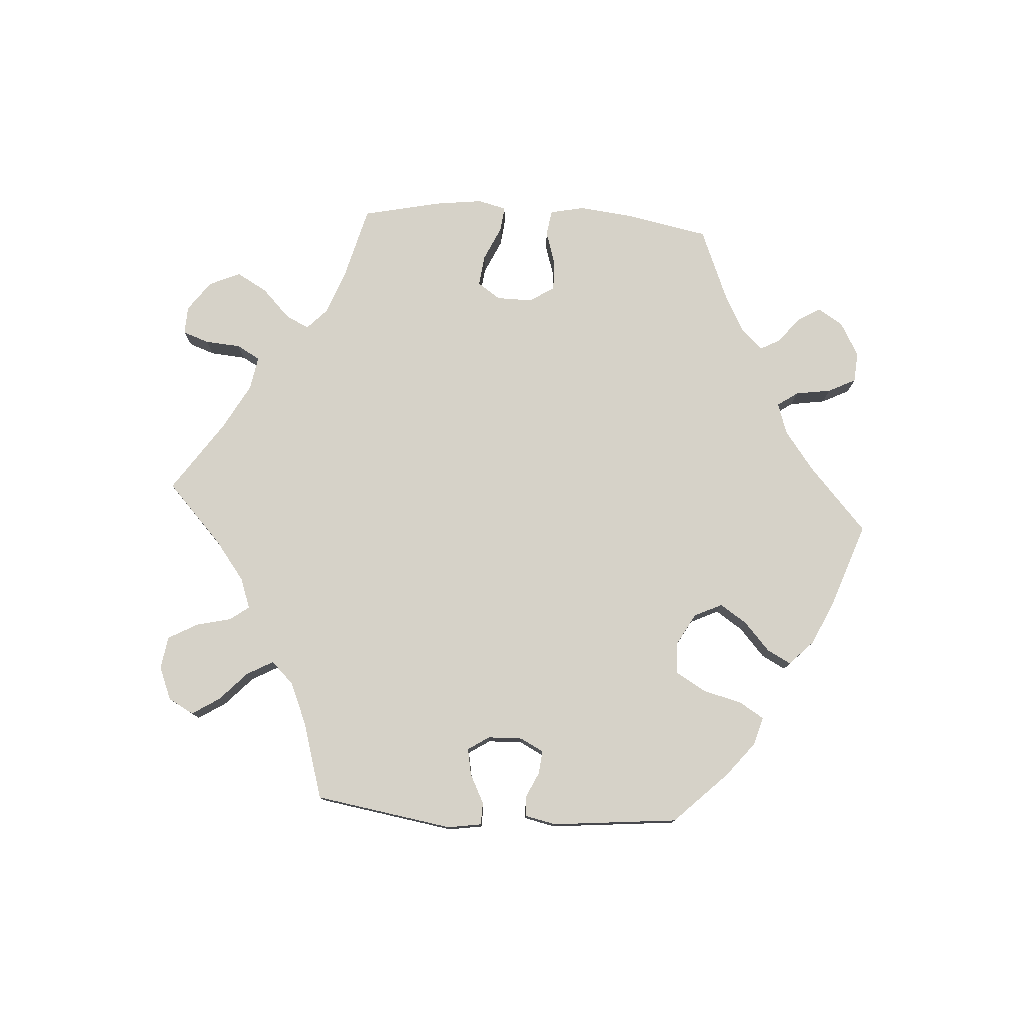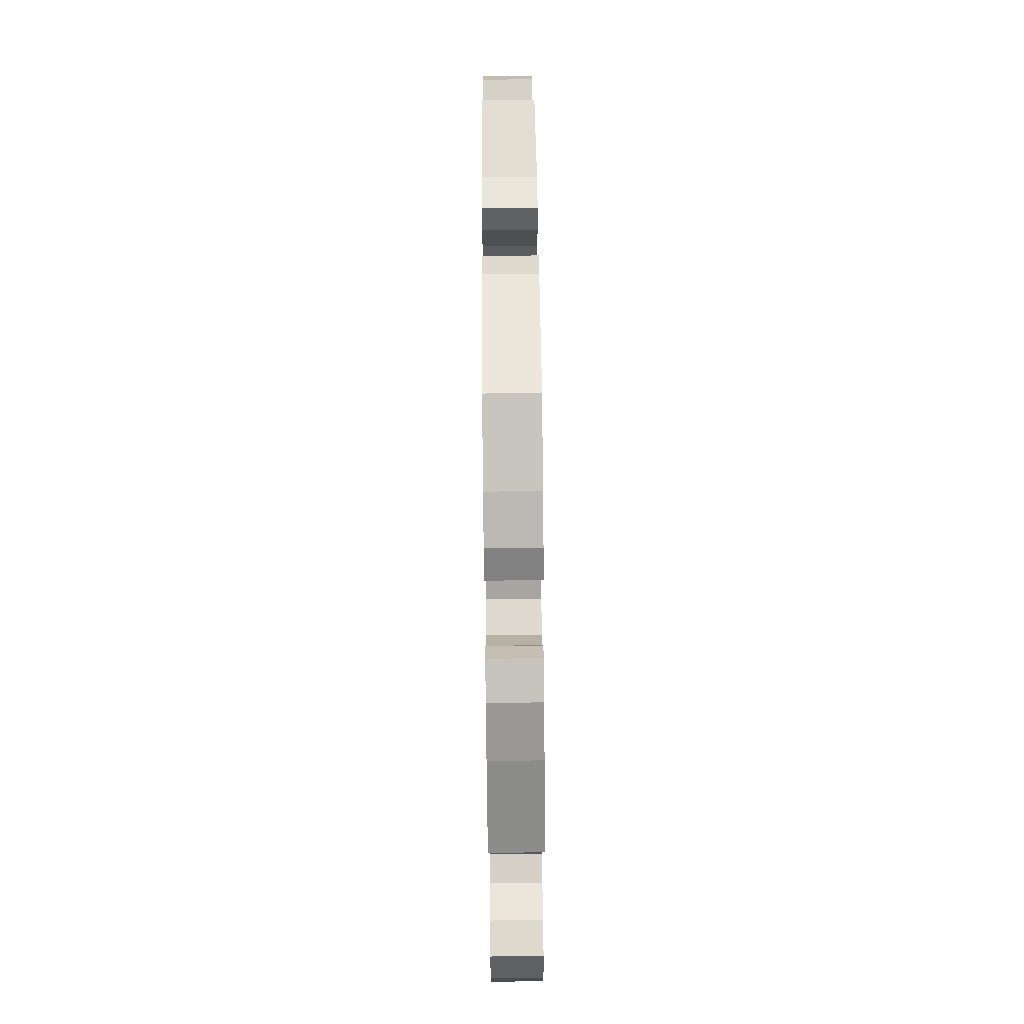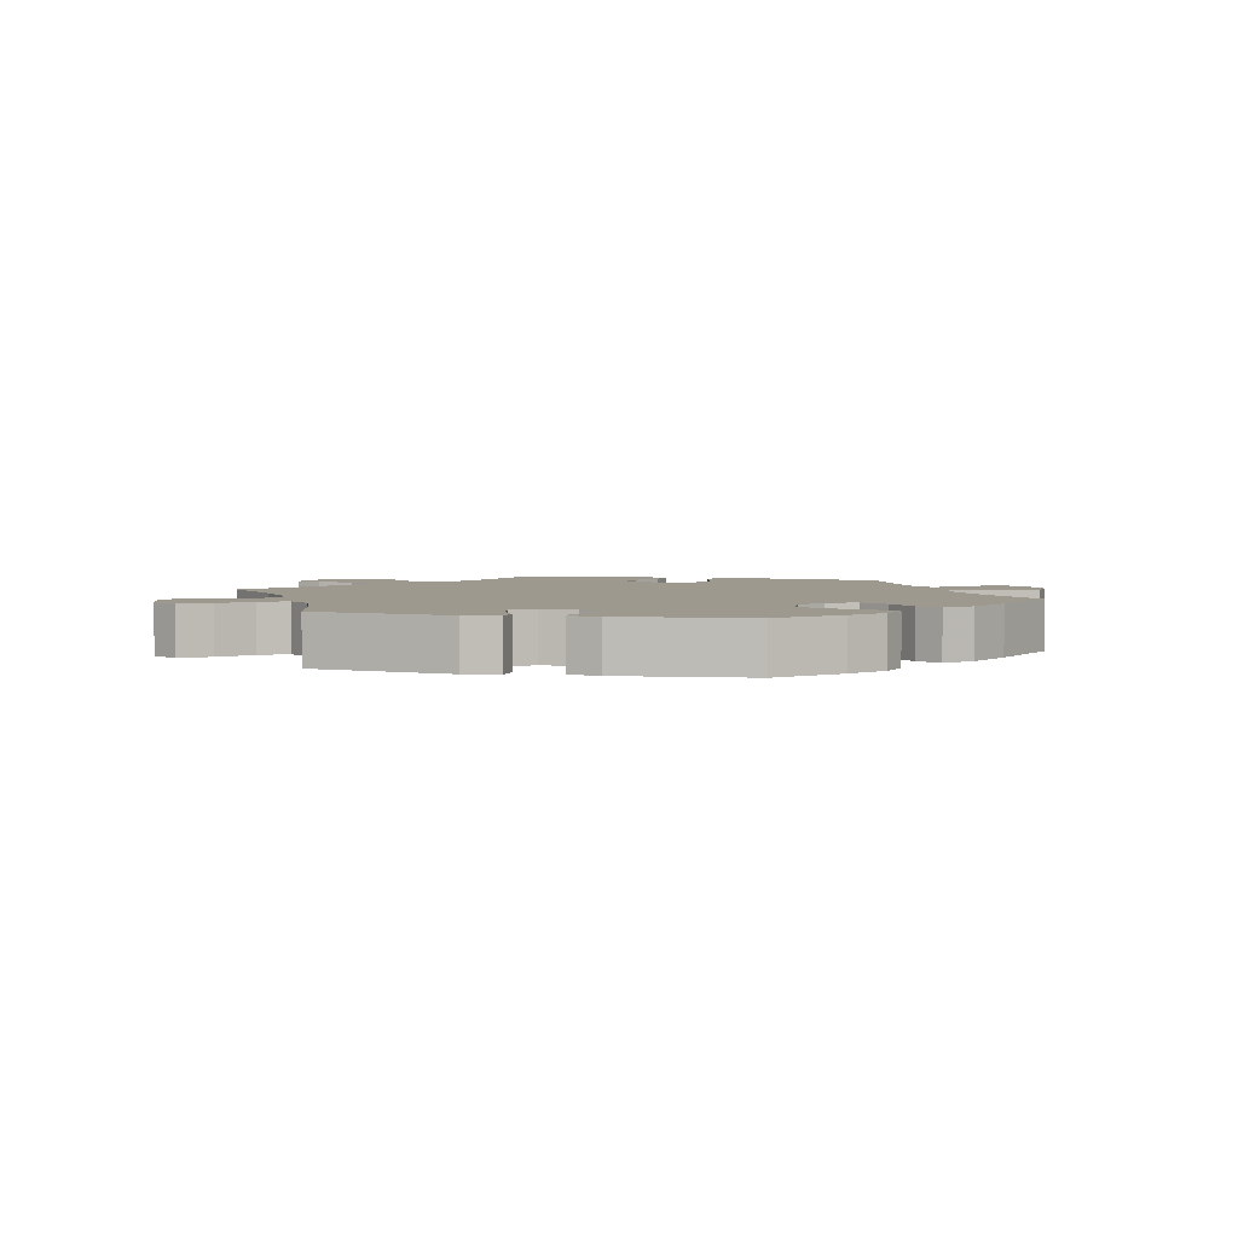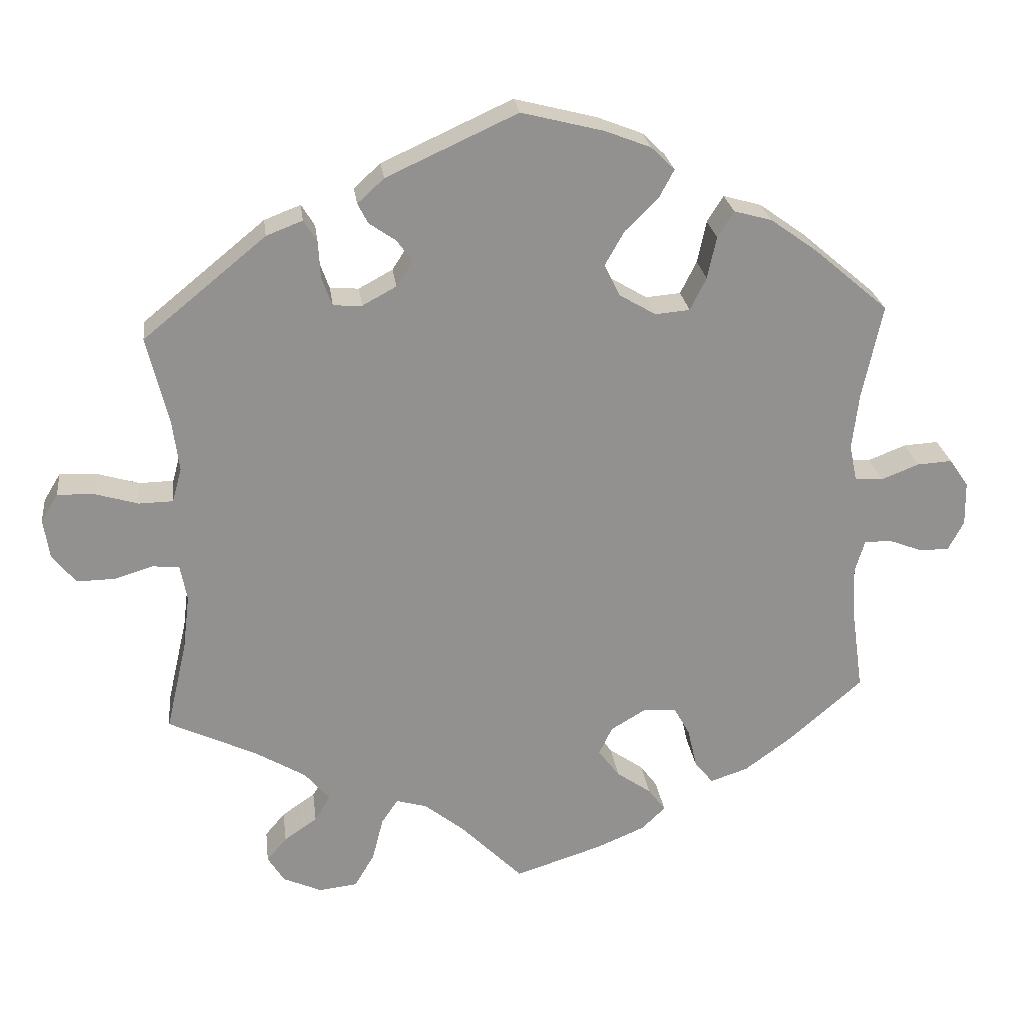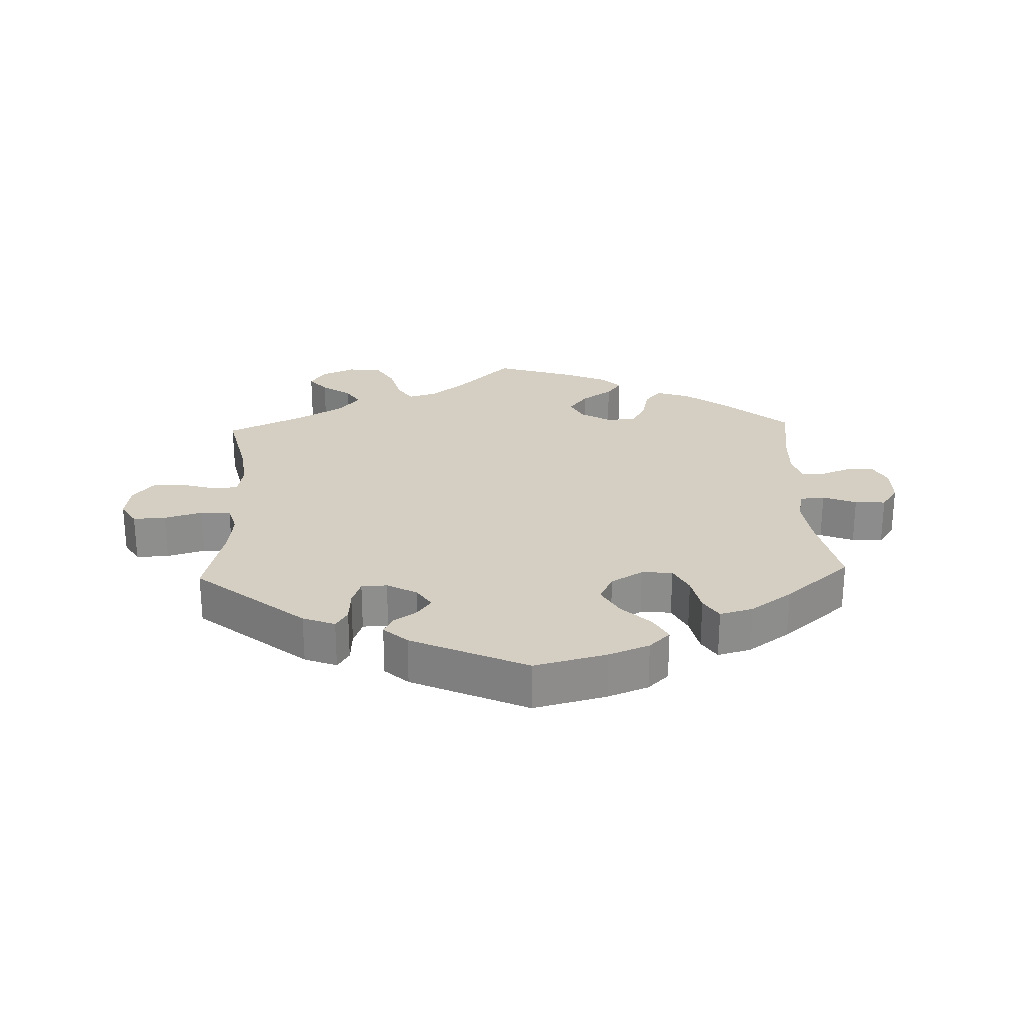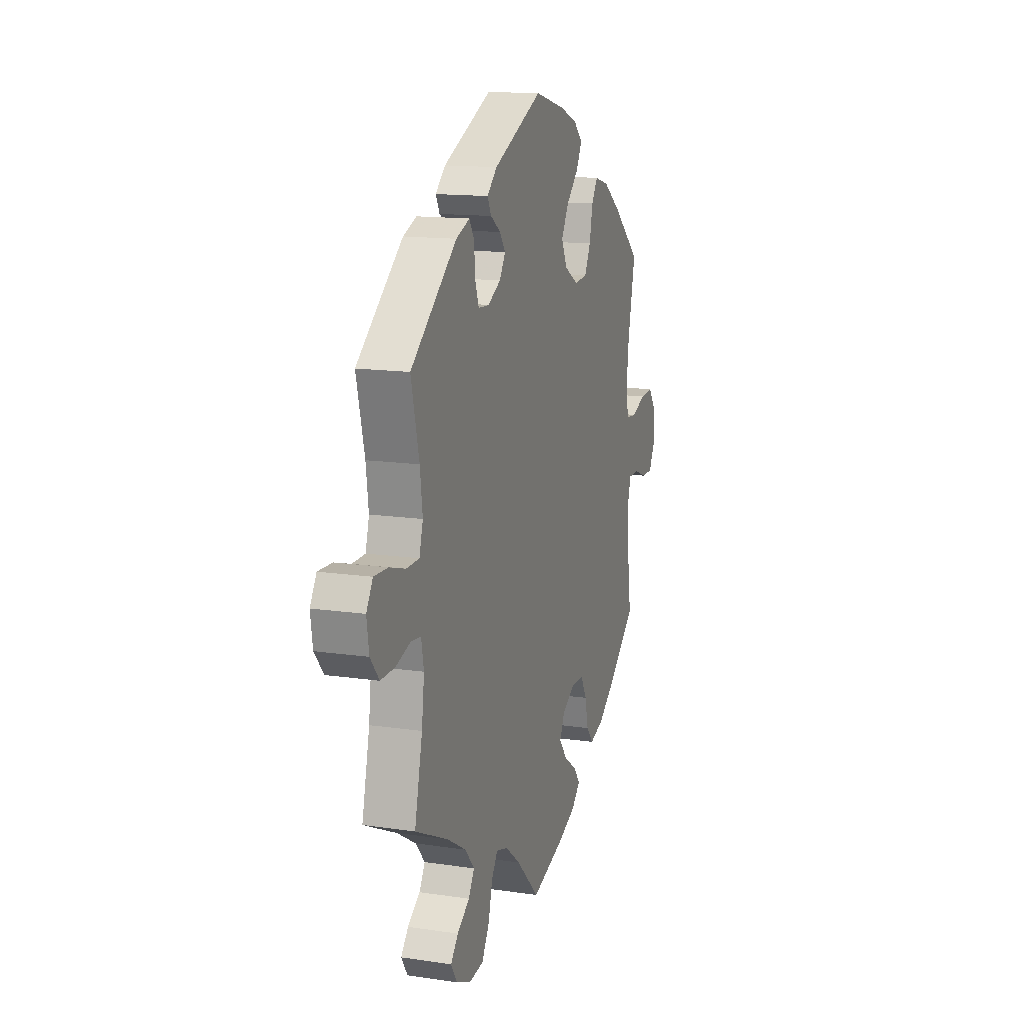
<metadata>
{"format":"obj","ext":"obj","renderer":"f3d","projection":"perspective","resolution":1024,"background":"white","views":[{"elev":78.2,"azim":-26.4,"up":"+Y"},{"elev":75.6,"azim":89.4,"up":"+Z"},{"elev":3.5,"azim":-16.8,"up":"+Y"},{"elev":24.3,"azim":-7.0,"up":"+Z"},{"elev":25.5,"azim":-2.2,"up":"+Y"},{"elev":14.2,"azim":-71.9,"up":"+Z"}]}
</metadata>
<code>
v 0.401 0.07 -0.375
v 0.337 0.07 -0.422
v 0.286 0.07 -0.439
v 0.261 0.07 -0.408
v 0.249 0.07 -0.355
v 0.227 0.07 -0.315
v 0.182 0.07 -0.313
v 0.135 0.07 -0.341
v 0.117 0.07 -0.379
v 0.146 0.07 -0.417
v 0.193 0.07 -0.45
v 0.216 0.07 -0.481
v 0.184 0.07 -0.512
v 0.118 0.07 -0.54
v 0 0.07 -0.578
v -0.084 0.07 -0.494
v -0.138 0.07 -0.451
v -0.18 0.07 -0.439
v -0.202 0.07 -0.472
v -0.217 0.07 -0.531
v -0.244 0.07 -0.577
v -0.296 0.07 -0.583
v -0.348 0.07 -0.56
v -0.371 0.07 -0.524
v -0.344 0.07 -0.492
v -0.299 0.07 -0.461
v -0.278 0.07 -0.426
v -0.312 0.07 -0.386
v -0.381 0.07 -0.345
v -0.5 0.07 -0.289
v -0.472 0.07 -0.167
v -0.463 0.07 -0.093
v -0.472 0.07 -0.045
v -0.508 0.07 -0.041
v -0.561 0.07 -0.057
v -0.612 0.07 -0.058
v -0.644 0.07 -0.019
v -0.652 0.07 0.035
v -0.629 0.07 0.073
v -0.579 0.07 0.071
v -0.521 0.07 0.054
v -0.475 0.07 0.055
v -0.462 0.07 0.101
v -0.471 0.07 0.171
v -0.5 0.07 0.289
v -0.334 0.07 0.425
v -0.285 0.07 0.444
v -0.267 0.07 0.415
v -0.264 0.07 0.365
v -0.25 0.07 0.326
v -0.211 0.07 0.324
v -0.165 0.07 0.349
v -0.143 0.07 0.383
v -0.164 0.07 0.412
v -0.2 0.07 0.437
v -0.214 0.07 0.464
v -0.178 0.07 0.497
v -0.001 0.07 0.578
v 0.11 0.07 0.55
v 0.172 0.07 0.526
v 0.204 0.07 0.495
v 0.183 0.07 0.456
v 0.139 0.07 0.413
v 0.113 0.07 0.367
v 0.134 0.07 0.324
v 0.183 0.07 0.295
v 0.23 0.07 0.299
v 0.252 0.07 0.343
v 0.264 0.07 0.4
v 0.286 0.07 0.435
v 0.337 0.07 0.421
v 0.4 0.07 0.376
v 0.501 0.07 0.29
v 0.474 0.07 0.163
v 0.465 0.07 0.087
v 0.475 0.07 0.038
v 0.513 0.07 0.035
v 0.564 0.07 0.055
v 0.611 0.07 0.058
v 0.637 0.07 0.02
v 0.638 0.07 -0.039
v 0.617 0.07 -0.079
v 0.577 0.07 -0.079
v 0.53 0.07 -0.061
v 0.495 0.07 -0.062
v 0.482 0.07 -0.105
v 0.485 0.07 -0.173
v 0.501 0.07 -0.288
v 0.401 0 -0.375
v 0.337 0 -0.422
v 0.286 0 -0.439
v 0.261 0 -0.408
v 0.249 0 -0.355
v 0.227 0 -0.315
v 0.182 0 -0.313
v 0.135 0 -0.341
v 0.117 0 -0.379
v 0.146 0 -0.417
v 0.193 0 -0.45
v 0.216 0 -0.481
v 0.184 0 -0.512
v 0.118 0 -0.54
v 0 0 -0.578
v -0.084 0 -0.494
v -0.138 0 -0.451
v -0.18 0 -0.439
v -0.202 0 -0.472
v -0.217 0 -0.531
v -0.244 0 -0.577
v -0.296 0 -0.583
v -0.348 0 -0.56
v -0.371 0 -0.524
v -0.344 0 -0.492
v -0.299 0 -0.461
v -0.278 0 -0.426
v -0.312 0 -0.386
v -0.381 0 -0.345
v -0.5 0 -0.289
v -0.472 0 -0.167
v -0.463 0 -0.093
v -0.472 0 -0.045
v -0.508 0 -0.041
v -0.561 0 -0.057
v -0.612 0 -0.058
v -0.644 0 -0.019
v -0.652 0 0.035
v -0.629 0 0.073
v -0.579 0 0.071
v -0.521 0 0.054
v -0.475 0 0.055
v -0.462 0 0.101
v -0.471 0 0.171
v -0.5 0 0.289
v -0.334 0 0.425
v -0.285 0 0.444
v -0.267 0 0.415
v -0.264 0 0.365
v -0.25 0 0.326
v -0.211 0 0.324
v -0.165 0 0.349
v -0.143 0 0.383
v -0.164 0 0.412
v -0.2 0 0.437
v -0.214 0 0.464
v -0.178 0 0.497
v -0.001 0 0.578
v 0.11 0 0.55
v 0.172 0 0.526
v 0.204 0 0.495
v 0.183 0 0.456
v 0.139 0 0.413
v 0.113 0 0.367
v 0.134 0 0.324
v 0.183 0 0.295
v 0.23 0 0.299
v 0.252 0 0.343
v 0.264 0 0.4
v 0.286 0 0.435
v 0.337 0 0.421
v 0.4 0 0.376
v 0.501 0 0.29
v 0.474 0 0.163
v 0.465 0 0.087
v 0.475 0 0.038
v 0.513 0 0.035
v 0.564 0 0.055
v 0.611 0 0.058
v 0.637 0 0.02
v 0.638 0 -0.039
v 0.617 0 -0.079
v 0.577 0 -0.079
v 0.53 0 -0.061
v 0.495 0 -0.062
v 0.482 0 -0.105
v 0.485 0 -0.173
v 0.501 0 -0.288
f 87 88 1 2
f 86 87 2 3
f 85 86 3 4
f 81 82 83 84
f 81 84 85
f 80 81 85
f 77 78 79 80
f 76 77 80 85
f 75 76 85 4
f 71 72 73 74
f 68 69 70 71
f 67 68 71 74
f 66 67 74 75
f 60 61 62 63
f 60 63 64
f 59 60 64
f 58 59 64
f 57 58 64 65
f 54 55 56 57
f 53 54 57 65
f 46 47 48 49
f 44 45 46 49
f 43 44 49 50
f 42 43 50 51
f 38 39 40 41
f 38 41 42
f 37 38 42
f 34 35 36 37
f 33 34 37 42
f 32 33 42 51
f 29 30 31
f 28 29 31 32
f 27 28 32 51
f 23 24 25 26
f 23 26 27
f 22 23 27
f 19 20 21 22
f 18 19 22 27
f 13 14 15 16
f 13 16 17
f 10 11 12 13
f 9 10 13 17
f 8 9 17 18
f 66 75 4 5
f 52 53 65 66
f 7 8 18 27
f 7 27 51 52
f 66 5 6
f 6 7 52 66
f 90 89 176 175
f 91 90 175 174
f 92 91 174 173
f 172 171 170 169
f 173 172 169
f 173 169 168
f 168 167 166 165
f 173 168 165 164
f 92 173 164 163
f 162 161 160 159
f 159 158 157 156
f 162 159 156 155
f 163 162 155 154
f 151 150 149 148
f 152 151 148
f 152 148 147
f 152 147 146
f 153 152 146 145
f 145 144 143 142
f 153 145 142 141
f 137 136 135 134
f 137 134 133 132
f 138 137 132 131
f 139 138 131 130
f 129 128 127 126
f 130 129 126
f 130 126 125
f 125 124 123 122
f 130 125 122 121
f 139 130 121 120
f 119 118 117
f 120 119 117 116
f 139 120 116 115
f 114 113 112 111
f 115 114 111
f 115 111 110
f 110 109 108 107
f 115 110 107 106
f 104 103 102 101
f 105 104 101
f 101 100 99 98
f 105 101 98 97
f 106 105 97 96
f 93 92 163 154
f 154 153 141 140
f 115 106 96 95
f 140 139 115 95
f 94 93 154
f 154 140 95 94
f 1 89 90 2
f 2 90 91 3
f 3 91 92 4
f 4 92 93 5
f 5 93 94 6
f 6 94 95 7
f 7 95 96 8
f 8 96 97 9
f 9 97 98 10
f 10 98 99 11
f 11 99 100 12
f 12 100 101 13
f 13 101 102 14
f 14 102 103 15
f 15 103 104 16
f 16 104 105 17
f 17 105 106 18
f 18 106 107 19
f 19 107 108 20
f 20 108 109 21
f 21 109 110 22
f 22 110 111 23
f 23 111 112 24
f 24 112 113 25
f 25 113 114 26
f 26 114 115 27
f 27 115 116 28
f 28 116 117 29
f 29 117 118 30
f 30 118 119 31
f 31 119 120 32
f 32 120 121 33
f 33 121 122 34
f 34 122 123 35
f 35 123 124 36
f 36 124 125 37
f 37 125 126 38
f 38 126 127 39
f 39 127 128 40
f 40 128 129 41
f 41 129 130 42
f 42 130 131 43
f 43 131 132 44
f 44 132 133 45
f 45 133 134 46
f 46 134 135 47
f 47 135 136 48
f 48 136 137 49
f 49 137 138 50
f 50 138 139 51
f 51 139 140 52
f 52 140 141 53
f 53 141 142 54
f 54 142 143 55
f 55 143 144 56
f 56 144 145 57
f 57 145 146 58
f 58 146 147 59
f 59 147 148 60
f 60 148 149 61
f 61 149 150 62
f 62 150 151 63
f 63 151 152 64
f 64 152 153 65
f 65 153 154 66
f 66 154 155 67
f 67 155 156 68
f 68 156 157 69
f 69 157 158 70
f 70 158 159 71
f 71 159 160 72
f 72 160 161 73
f 73 161 162 74
f 74 162 163 75
f 75 163 164 76
f 76 164 165 77
f 77 165 166 78
f 78 166 167 79
f 79 167 168 80
f 80 168 169 81
f 81 169 170 82
f 82 170 171 83
f 83 171 172 84
f 84 172 173 85
f 85 173 174 86
f 86 174 175 87
f 87 175 176 88
f 88 176 89 1

</code>
